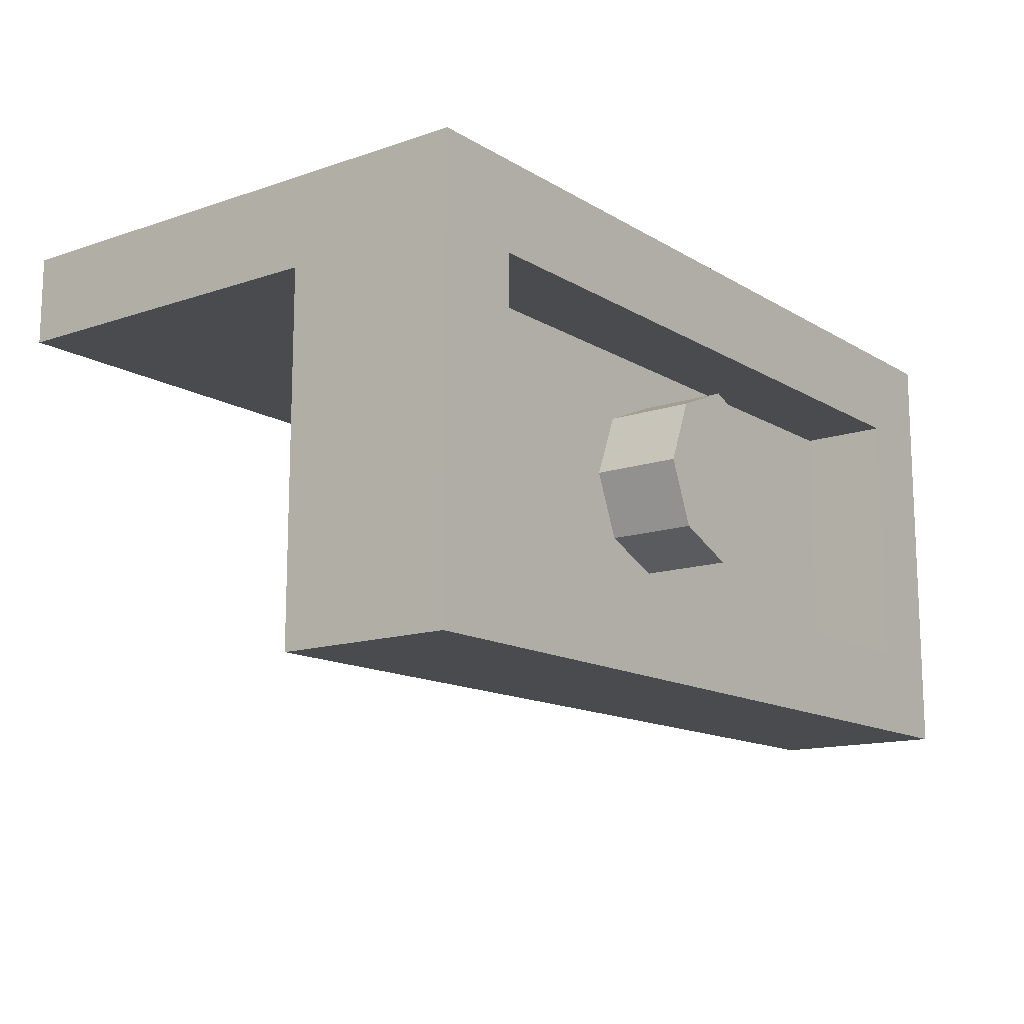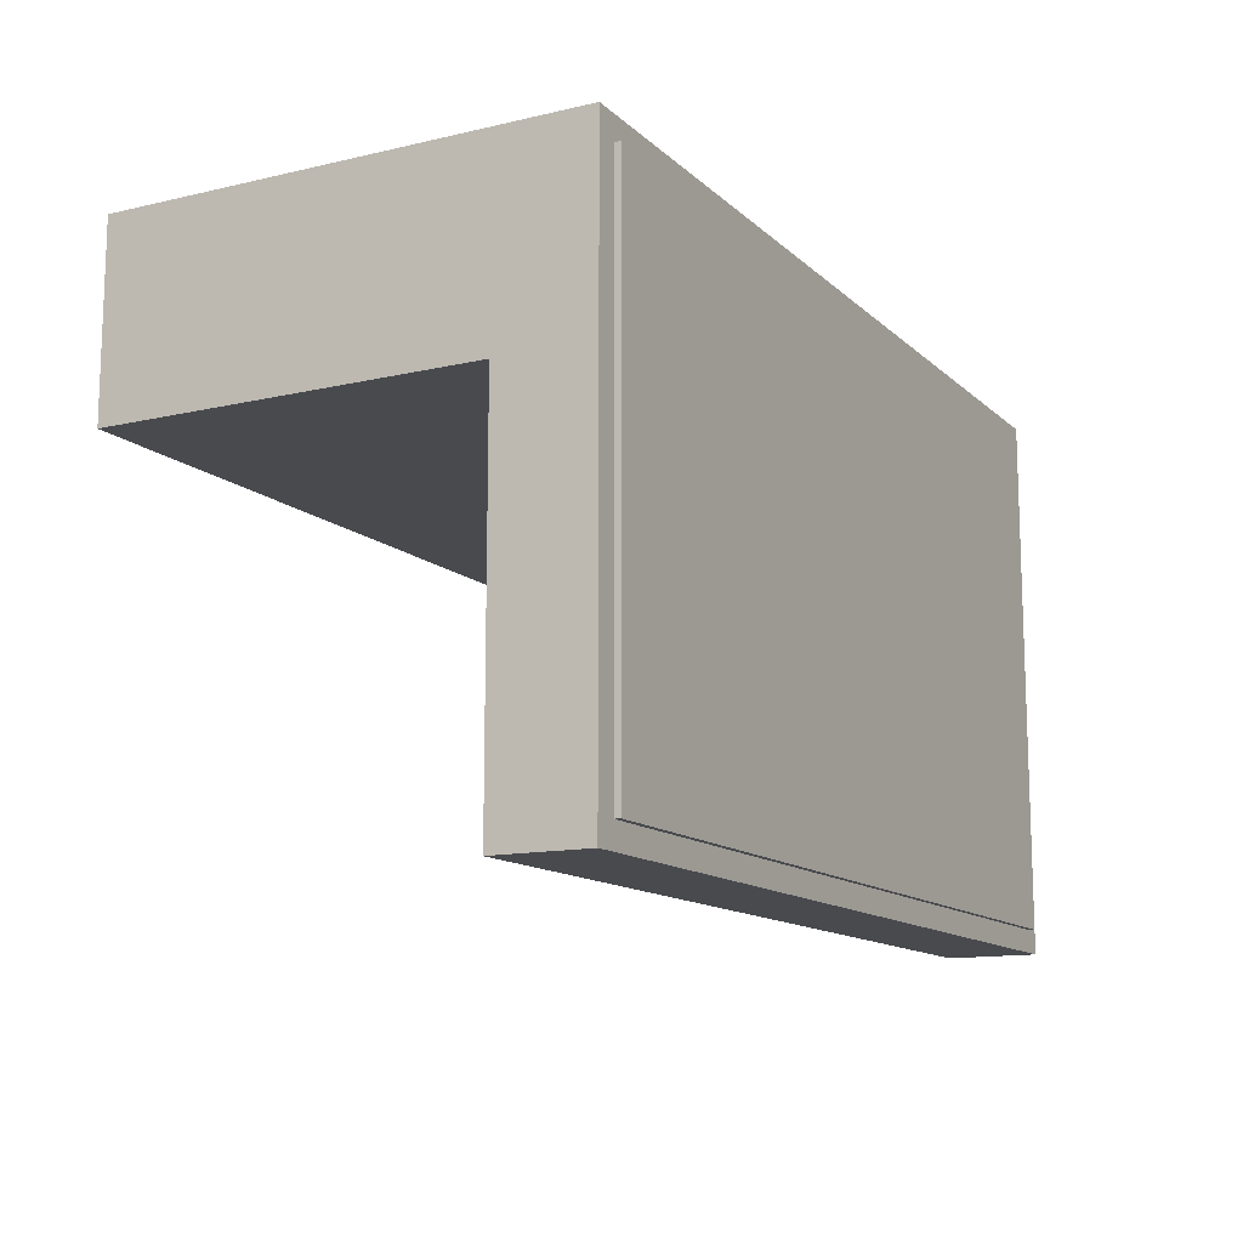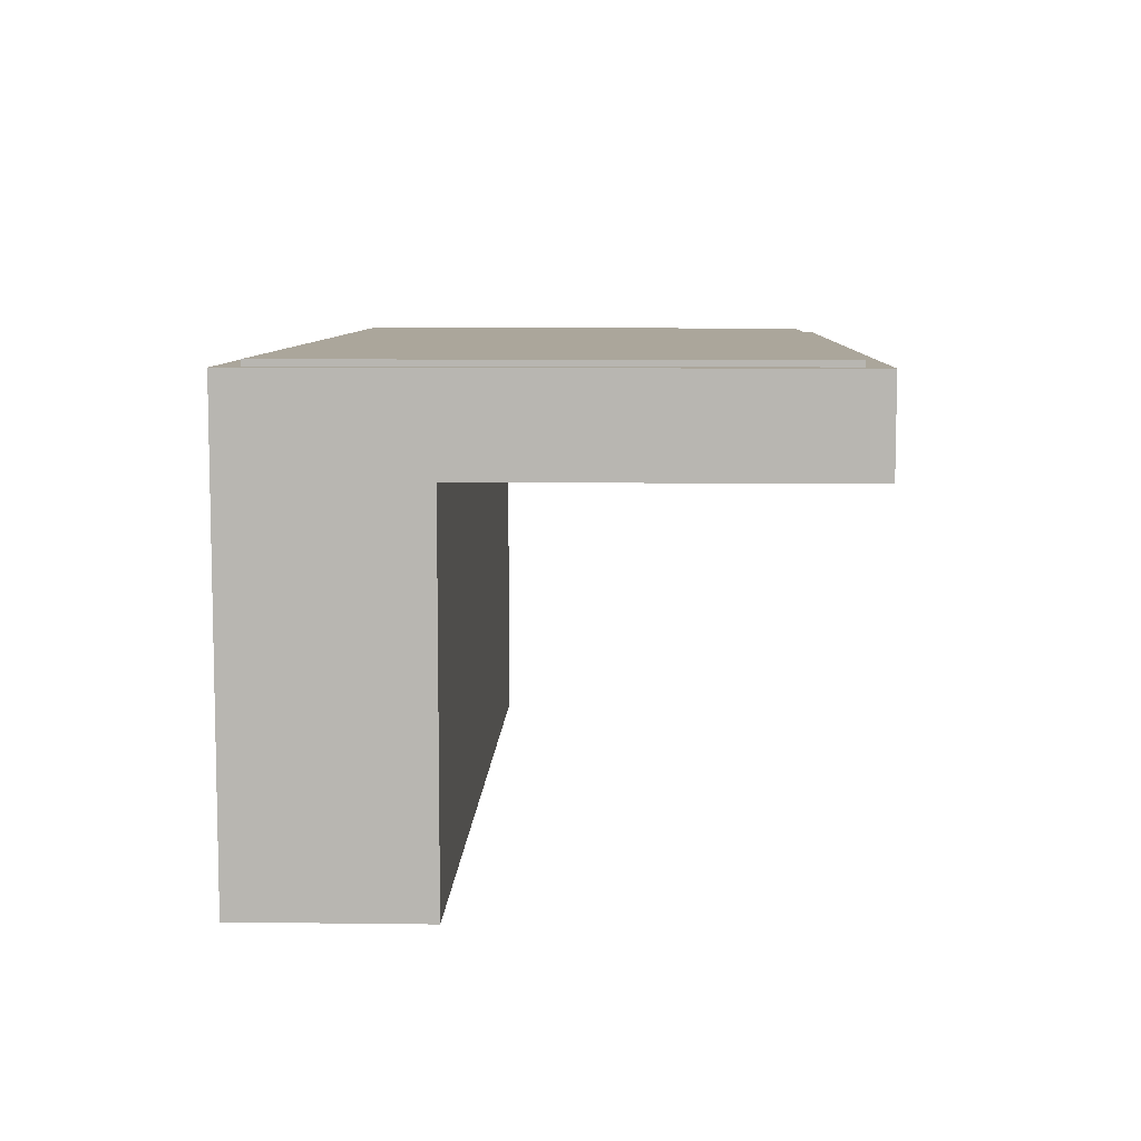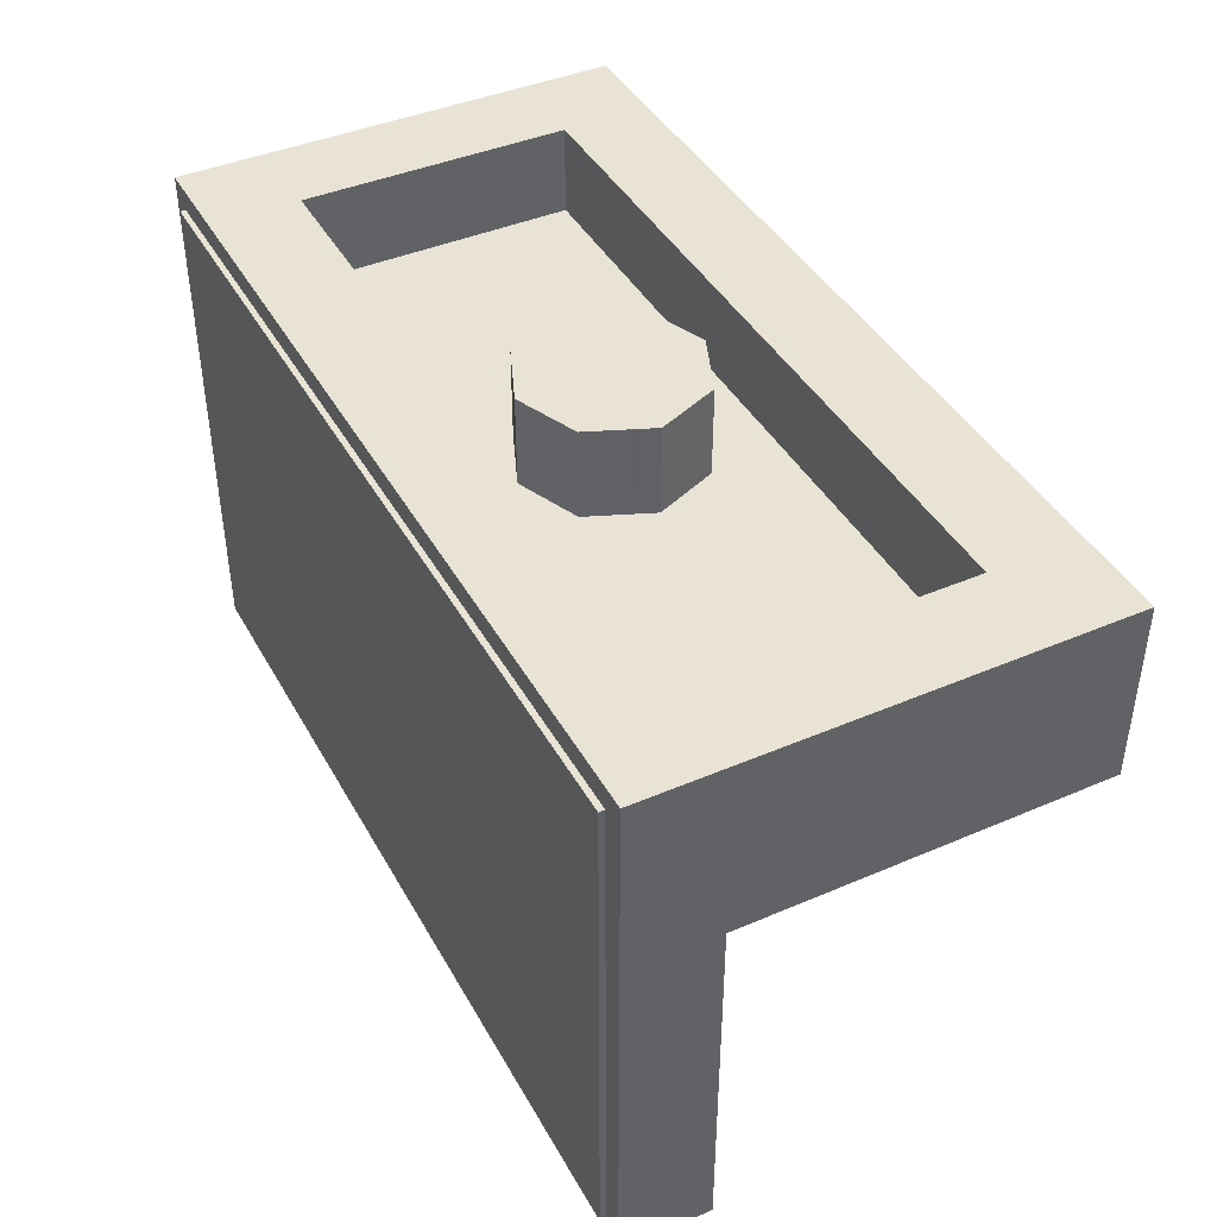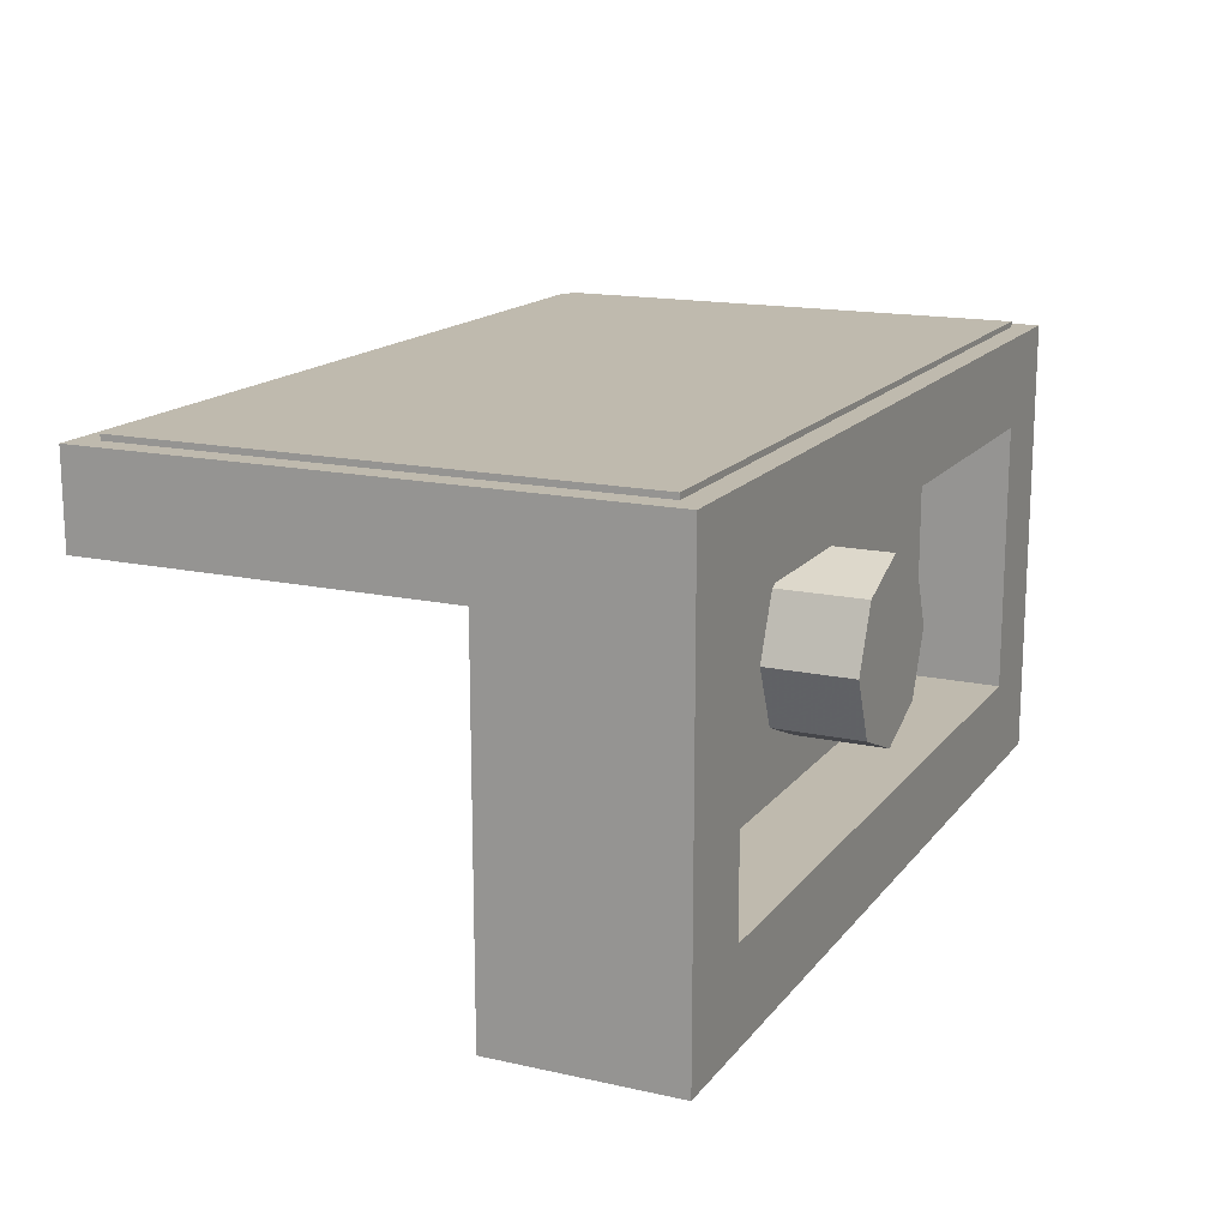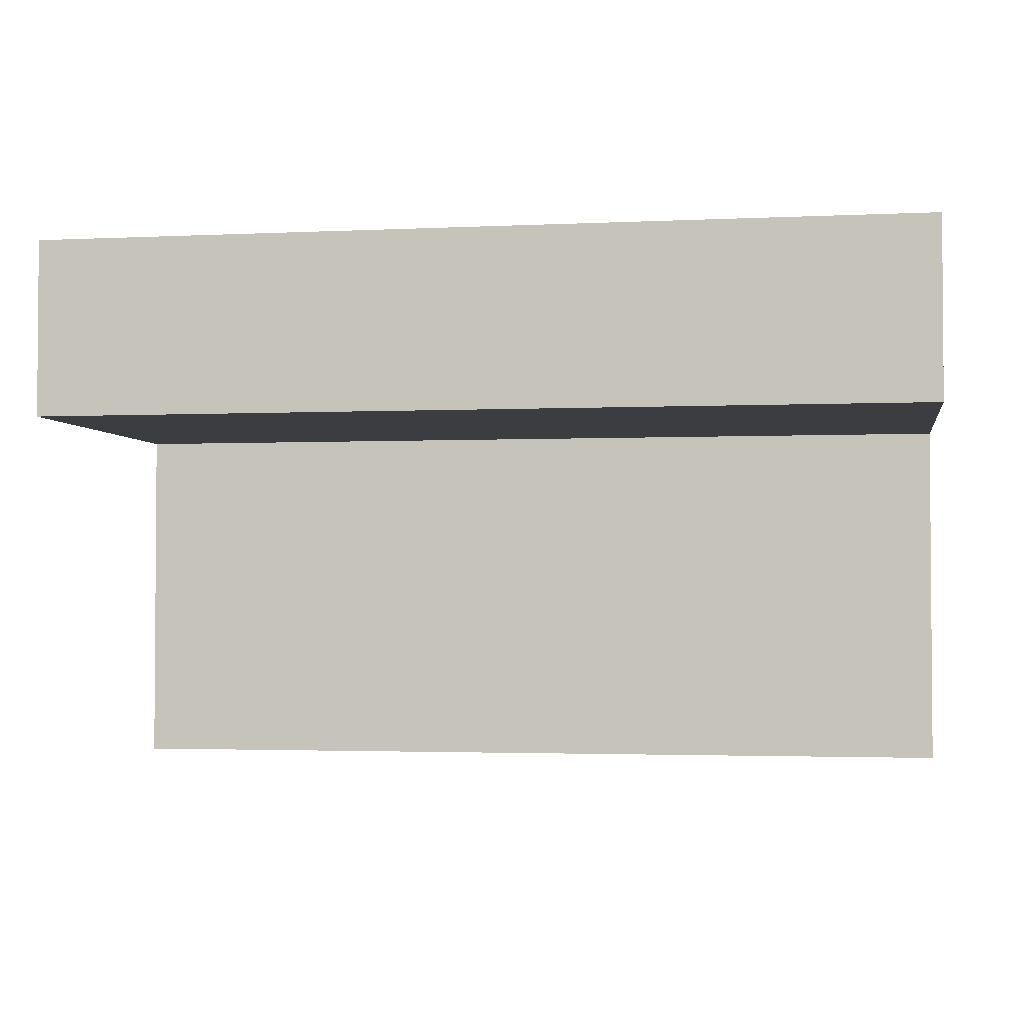
<metadata>
{"format":"obj","ext":"obj","renderer":"f3d","projection":"perspective","resolution":1024,"background":"white","views":[{"elev":-13.7,"azim":127.2,"up":"+Z"},{"elev":-12.8,"azim":-61.9,"up":"+Y"},{"elev":7.9,"azim":-88.0,"up":"+Z"},{"elev":42.2,"azim":62.8,"up":"+Y"},{"elev":15.8,"azim":114.7,"up":"+Z"},{"elev":-2.6,"azim":-170.5,"up":"+Y"}]}
</metadata>
<code>
v 0 1.2 0
v 0.2 1.2 0
v 0.1414 1.2 0.1414
v 0 1.2 0
v 0.1414 1.2 0.1414
v 0 1.2 0.2
v 0 1.2 0
v 0 1.2 0.2
v -0.1414 1.2 0.1414
v 0 1.2 0
v -0.1414 1.2 0.1414
v -0.2 1.2 0
v 0 1.2 0
v -0.2 1.2 0
v -0.1414 1.2 -0.1414
v 0 1.2 0
v -0.1414 1.2 -0.1414
v 0 1.2 -0.2
v 0 1.2 0
v 0 1.2 -0.2
v 0.1414 1.2 -0.1414
v 0 1.2 0
v 0.1414 1.2 -0.1414
v 0.2 1.2 0
v 0.1414 1.2 0.1414
v 0.2 1.2 0
v 0.2 1 0
v 0.1414 1 0.1414
v 0 1.2 0.2
v 0.1414 1.2 0.1414
v 0.1414 1 0.1414
v 0 1 0.2
v -0.1414 1.2 0.1414
v 0 1.2 0.2
v 0 1 0.2
v -0.1414 1 0.1414
v -0.2 1.2 0
v -0.1414 1.2 0.1414
v -0.1414 1 0.1414
v -0.2 1 0
v -0.1414 1.2 -0.1414
v -0.2 1.2 0
v -0.2 1 0
v -0.1414 1 -0.1414
v 0 1.2 -0.2
v -0.1414 1.2 -0.1414
v -0.1414 1 -0.1414
v 0 1 -0.2
v 0.1414 1.2 -0.1414
v 0 1.2 -0.2
v 0 1 -0.2
v 0.1414 1 -0.1414
v 0.2 1.2 0
v 0.1414 1.2 -0.1414
v 0.1414 1 -0.1414
v 0.2 1 0
v -0.8 1 0.3
v 0.8 1 0.3
v 0.8 1 -0.3
v -0.8 1 -0.3
v -0.8 1 0.3
v -0.8 1.2 0.3
v 0.8 1.2 0.3
v 0.8 1 0.3
v -0.8 1 -0.3
v -0.8 1.2 -0.3
v -0.8 1.2 0.3
v -0.8 1 0.3
v 0.8 1 -0.3
v 0.8 1.2 -0.3
v -0.8 1.2 -0.3
v -0.8 1 -0.3
v 0.8 1 0.3
v 0.8 1.2 0.3
v 0.8 1.2 -0.3
v 0.8 1 -0.3
v 1 1.2 0.5
v 0.8 1.2 0.3
v -0.8 1.2 0.3
v -1 1.2 0.5
v -1 1.2 0.5
v -0.8 1.2 0.3
v -0.8 1.2 -0.3
v -1 1.2 -0.5
v -1 1.2 -0.5
v -0.8 1.2 -0.3
v 0.8 1.2 -0.3
v 1 1.2 -0.5
v 1 1.2 -0.5
v 0.8 1.2 -0.3
v 0.8 1.2 0.3
v 1 1.2 0.5
v 1 0.8 -0.5
v 1 0.8 0.3
v -1 0.8 0.3
v -1 0.8 -0.5
v 1 0 0.3
v 1 0 0.5
v -1 0 0.5
v -1 0 0.3
v -1 1.2 0.5
v -1 1.2 -0.5
v -1 0.8 -0.5
v -1 0.8 0.3
v -1 1.2 -0.5
v 1 1.2 -0.5
v 1 0.8 -0.5
v -1 0.8 -0.5
v 1 1.2 -0.5
v 1 1.2 0.5
v 1 0.8 0.3
v 1 0.8 -0.5
v -1 1.2 0.5
v -1 0.8 0.3
v -1 0 0.3
v -1 0 0.5
v -1 0.8 0.3
v 1 0.8 0.3
v 1 0 0.3
v -1 0 0.3
v 1 0.8 0.3
v 1 1.2 0.5
v 1 0 0.5
v 1 0 0.3
v 1 1.2 0.5
v -1 1.2 0.5
v -1 0 0.5
v 1 0 0.5
v -0.95 0.05 0.5
v -0.95 1.15 0.5
v 0.95 1.15 0.5
v 0.95 0.05 0.5
v 0.95 0.05 0.5125
v -0.95 0.05 0.5125
v -0.95 0.05 0.5
v 0.95 0.05 0.5
v 0.95 1.15 0.5125
v 0.95 0.05 0.5125
v 0.95 0.05 0.5
v 0.95 1.15 0.5
v -0.95 1.15 0.5125
v 0.95 1.15 0.5125
v 0.95 1.15 0.5
v -0.95 1.15 0.5
v -0.95 0.05 0.5125
v -0.95 1.15 0.5125
v -0.95 1.15 0.5
v -0.95 0.05 0.5
v 0.2 0.325 0.5125
v 0.17 0.165 0.5125
v 0.71 0.165 0.5125
v 0.57 0.325 0.5125
v 0.585 0.42 0.5125
v 0.57 0.325 0.5125
v 0.71 0.165 0.5125
v 0.78 0.62 0.5125
v 0.585 0.42 0.5125
v 0.78 0.62 0.5125
v 0.655 0.58 0.5125
v 0.48 0.41 0.5125
v 0.48 0.41 0.5125
v 0.655 0.58 0.5125
v 0.54 0.565 0.5125
v 0.375 0.42 0.5125
v 0.375 0.42 0.5125
v 0.54 0.565 0.5125
v 0.45 0.58 0.5125
v 0.28 0.465 0.5125
v 0.28 0.465 0.5125
v 0.45 0.58 0.5125
v 0.395 0.615 0.5125
v 0.205 0.525 0.5125
v 0.205 0.525 0.5125
v 0.395 0.615 0.5125
v 0.365 0.67 0.5125
v 0.155 0.605 0.5125
v 0.155 0.605 0.5125
v 0.365 0.67 0.5125
v 0.355 0.715 0.5125
v 0.14 0.7 0.5125
v 0.14 0.7 0.5125
v 0.355 0.715 0.5125
v 0.37 0.77 0.5125
v 0.155 0.8 0.5125
v 0.21 0.89 0.5125
v 0.155 0.8 0.5125
v 0.37 0.77 0.5125
v 0.41 0.82 0.5125
v 0.29 0.965 0.5125
v 0.21 0.89 0.5125
v 0.41 0.82 0.5125
v 0.47 0.85 0.5125
v 0.39 1.01 0.5125
v 0.29 0.965 0.5125
v 0.47 0.85 0.5125
v 0.57 0.86 0.5125
v 0.51 1.03 0.5125
v 0.39 1.01 0.5125
v 0.57 0.86 0.5125
v 0.62 1.03 0.5125
v 0.62 1.03 0.5125
v 0.57 0.86 0.5125
v 0.655 0.855 0.5125
v 0.71 1.015 0.5125
v 0.71 1.015 0.5125
v 0.655 0.855 0.5125
v 0.725 0.83 0.5125
v 0.795 0.98 0.5125
v 0.79 0.785 0.5125
v 0.795 0.98 0.5125
v 0.725 0.83 0.5125
v 0.17 0.165 0.5125
v -0.95 0.05 0.5125
v 0.95 0.05 0.5125
v 0.71 0.165 0.5125
v -0.95 0.05 0.5125
v 0.17 0.165 0.5125
v 0.2 0.325 0.5125
v 0.205 0.525 0.5125
v 0.2 0.325 0.5125
v 0.28 0.465 0.5125
v 0.205 0.525 0.5125
v 0.375 0.42 0.5125
v 0.28 0.465 0.5125
v 0.2 0.325 0.5125
v 0.57 0.325 0.5125
v 0.57 0.325 0.5125
v 0.48 0.41 0.5125
v 0.375 0.42 0.5125
v 0.57 0.325 0.5125
v 0.585 0.42 0.5125
v 0.48 0.41 0.5125
v -0.95 0.05 0.5125
v 0.205 0.525 0.5125
v 0.155 0.605 0.5125
v -0.95 0.05 0.5125
v 0.155 0.605 0.5125
v 0.14 0.7 0.5125
v -0.95 1.15 0.5125
v 0.14 0.7 0.5125
v 0.155 0.8 0.5125
v -0.95 1.15 0.5125
v 0.155 0.8 0.5125
v 0.21 0.89 0.5125
v -0.95 1.15 0.5125
v 0.21 0.89 0.5125
v 0.29 0.965 0.5125
v -0.95 1.15 0.5125
v 0.29 0.965 0.5125
v 0.39 1.01 0.5125
v -0.95 1.15 0.5125
v -0.95 1.15 0.5125
v 0.39 1.01 0.5125
v 0.51 1.03 0.5125
v 0.95 1.15 0.5125
v 0.51 1.03 0.5125
v 0.62 1.03 0.5125
v 0.95 1.15 0.5125
v 0.71 1.015 0.5125
v 0.95 1.15 0.5125
v 0.62 1.03 0.5125
v 0.795 0.98 0.5125
v 0.95 1.15 0.5125
v 0.71 1.015 0.5125
v 0.79 0.785 0.5125
v 0.95 1.15 0.5125
v 0.795 0.98 0.5125
v 0.95 1.15 0.5125
v 0.79 0.785 0.5125
v 0.78 0.62 0.5125
v 0.95 0.05 0.5125
v 0.655 0.58 0.5125
v 0.78 0.62 0.5125
v 0.79 0.785 0.5125
v 0.725 0.83 0.5125
v 0.54 0.565 0.5125
v 0.655 0.58 0.5125
v 0.725 0.83 0.5125
v 0.655 0.855 0.5125
v 0.45 0.58 0.5125
v 0.54 0.565 0.5125
v 0.655 0.855 0.5125
v 0.57 0.86 0.5125
v 0.395 0.615 0.5125
v 0.45 0.58 0.5125
v 0.57 0.86 0.5125
v 0.47 0.85 0.5125
v 0.365 0.67 0.5125
v 0.395 0.615 0.5125
v 0.47 0.85 0.5125
v 0.41 0.82 0.5125
v 0.355 0.715 0.5125
v 0.365 0.67 0.5125
v 0.41 0.82 0.5125
v 0.37 0.77 0.5125
v 0.95 0.05 0.5125
v 0.78 0.62 0.5125
v 0.71 0.165 0.5125
g mesh3851166
f 1 3 2
f 4 6 5
f 7 9 8
f 10 12 11
f 13 15 14
f 16 18 17
f 19 21 20
f 22 24 23
g mesh3851168
f 25 27 26
f 27 25 28
f 29 31 30
f 31 29 32
f 33 35 34
f 35 33 36
f 37 39 38
f 39 37 40
f 41 43 42
f 43 41 44
f 45 47 46
f 47 45 48
f 49 51 50
f 51 49 52
f 53 55 54
f 55 53 56
g mesh3851171
f 57 58 59
f 59 60 57
f 61 62 63
f 63 64 61
f 65 66 67
f 67 68 65
f 69 70 71
f 71 72 69
f 73 74 75
f 75 76 73
f 77 78 79
f 79 80 77
f 81 82 83
f 83 84 81
f 85 86 87
f 87 88 85
f 89 90 91
f 91 92 89
f 93 94 95
f 95 96 93
f 97 98 99
f 99 100 97
f 101 102 103
f 103 104 101
f 105 106 107
f 107 108 105
f 109 110 111
f 111 112 109
f 113 114 115
f 115 116 113
f 117 118 119
f 119 120 117
f 121 122 123
f 123 124 121
f 125 126 127
f 127 128 125
g mesh3851176
f 129 130 131
f 131 132 129
f 133 134 135
f 135 136 133
f 137 138 139
f 139 140 137
f 141 142 143
f 143 144 141
f 145 146 147
f 147 148 145
f 149 150 151
f 151 152 149
f 153 154 155
f 155 156 153
f 157 158 159
f 159 160 157
f 161 162 163
f 163 164 161
f 165 166 167
f 167 168 165
f 169 170 171
f 171 172 169
f 173 174 175
f 175 176 173
f 177 178 179
f 179 180 177
f 181 182 183
f 183 184 181
f 185 186 187
f 187 188 185
f 189 190 191
f 191 192 189
f 193 194 195
f 195 196 193
f 197 198 199
f 199 200 197
f 201 202 203
f 203 204 201
f 205 206 207
f 207 208 205
f 209 210 211
f 212 213 214
f 214 215 212
f 216 217 218
f 218 219 216
f 220 221 222
f 223 224 225
f 225 226 223
f 227 228 229
f 230 231 232
f 233 234 235
f 236 237 238
f 238 239 236
f 240 241 242
f 243 244 245
f 246 247 248
f 249 250 251
f 252 253 254
f 254 255 252
f 256 257 258
f 259 260 261
f 262 263 264
f 265 266 267
f 268 269 270
f 270 271 268
f 272 273 274
f 274 275 272
f 276 277 278
f 278 279 276
f 280 281 282
f 282 283 280
f 284 285 286
f 286 287 284
f 288 289 290
f 290 291 288
f 292 293 294
f 294 295 292
f 296 297 298

</code>
